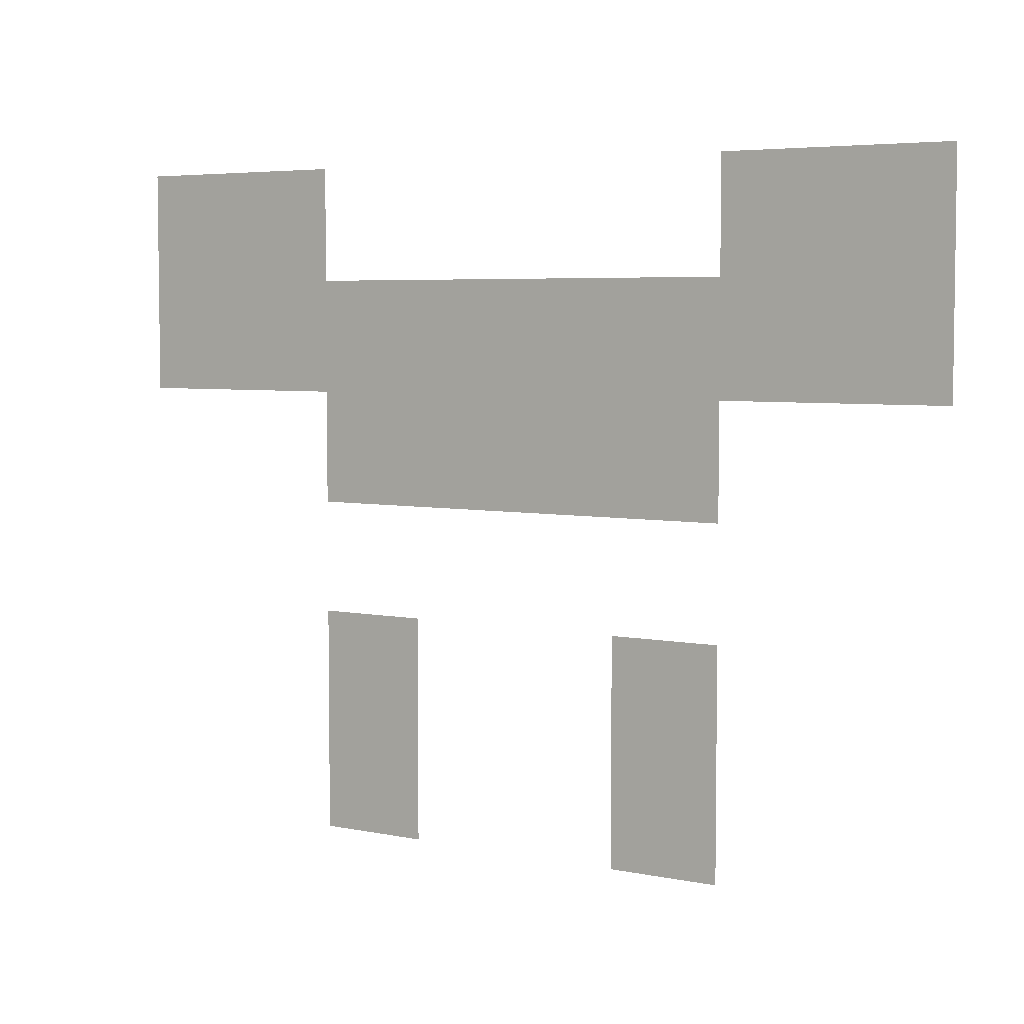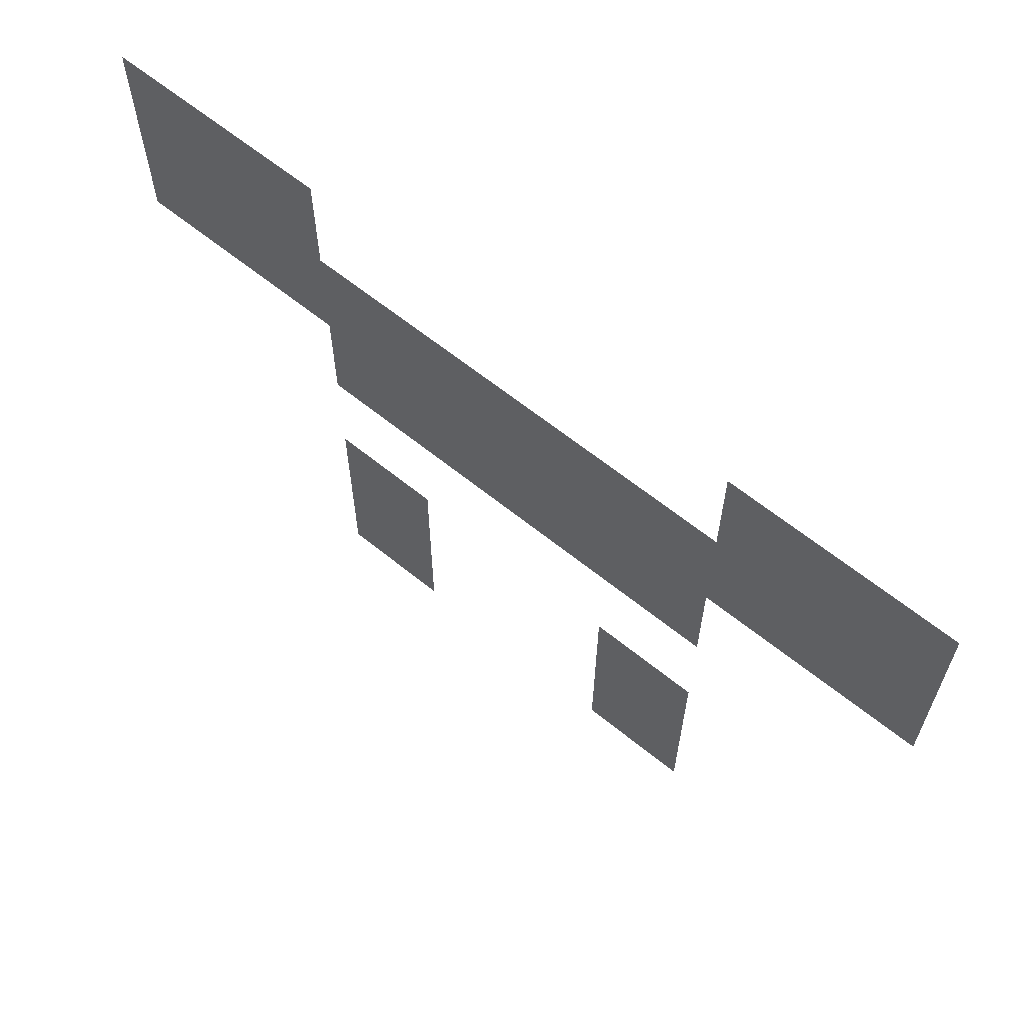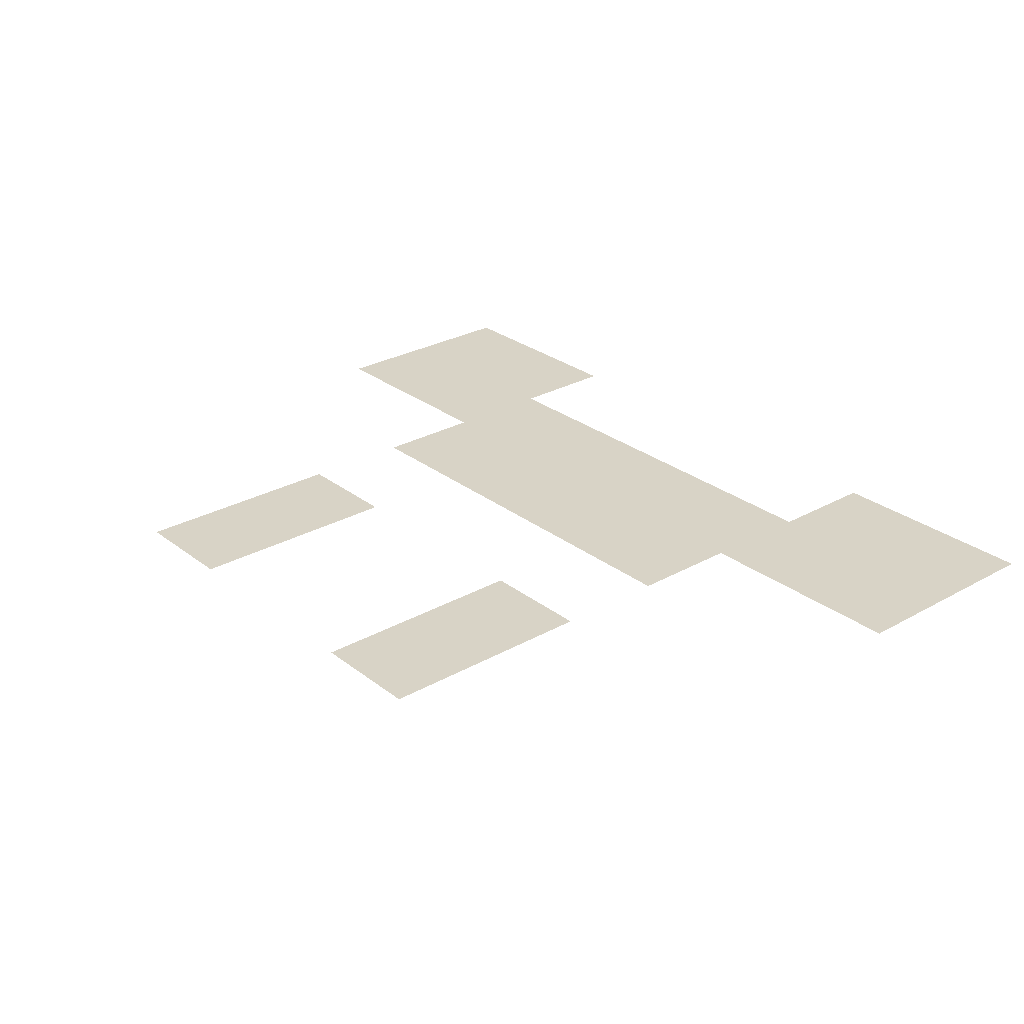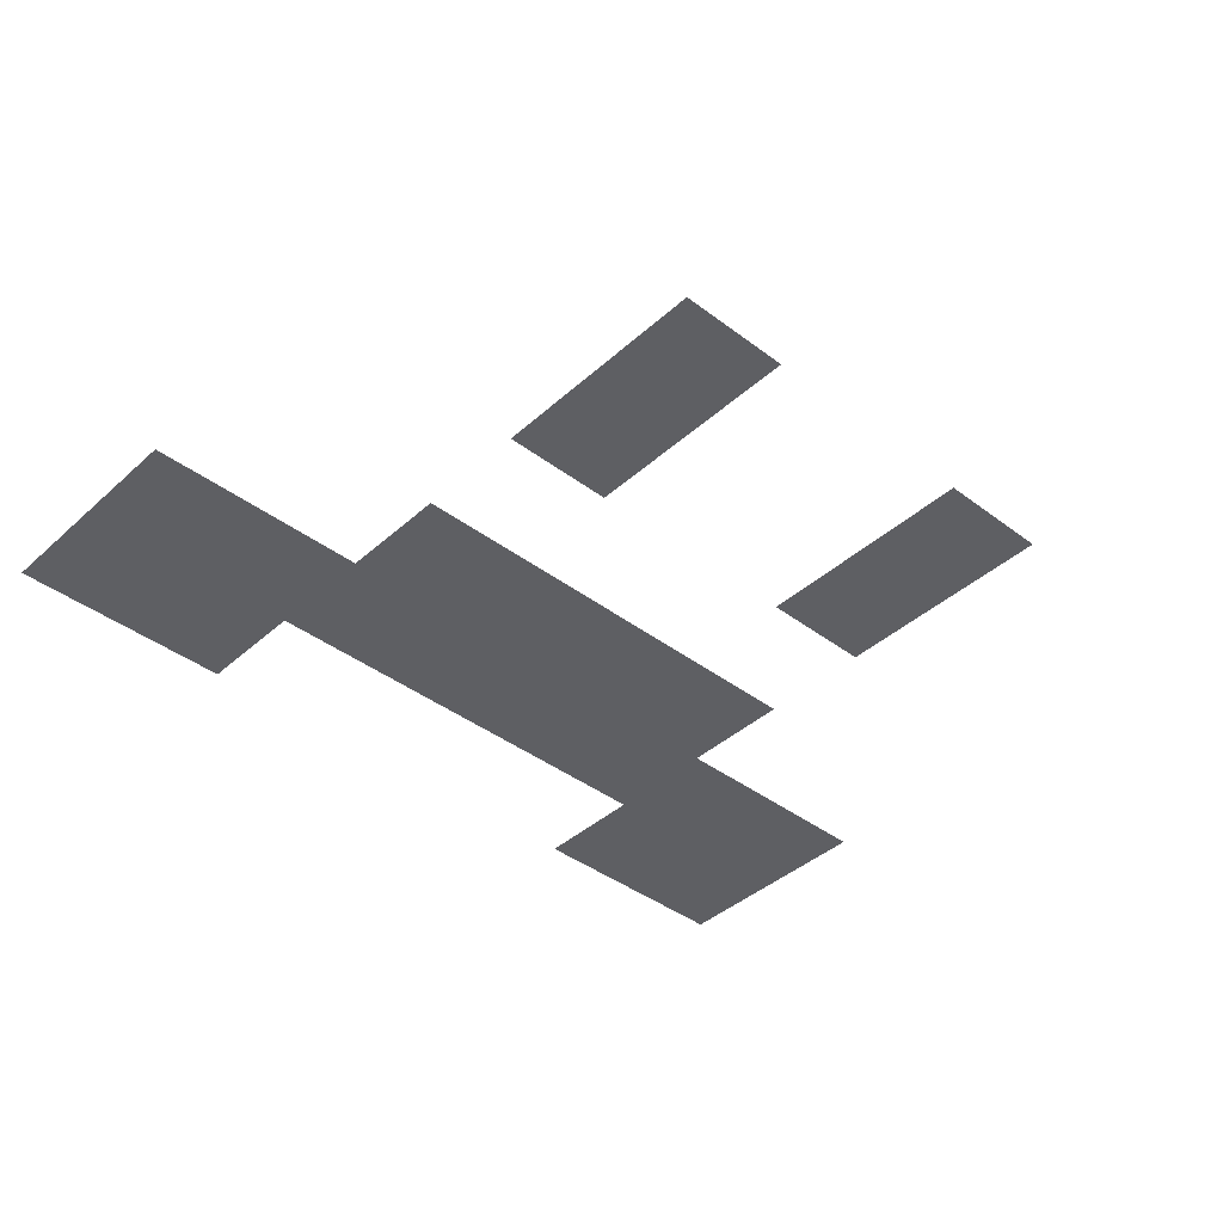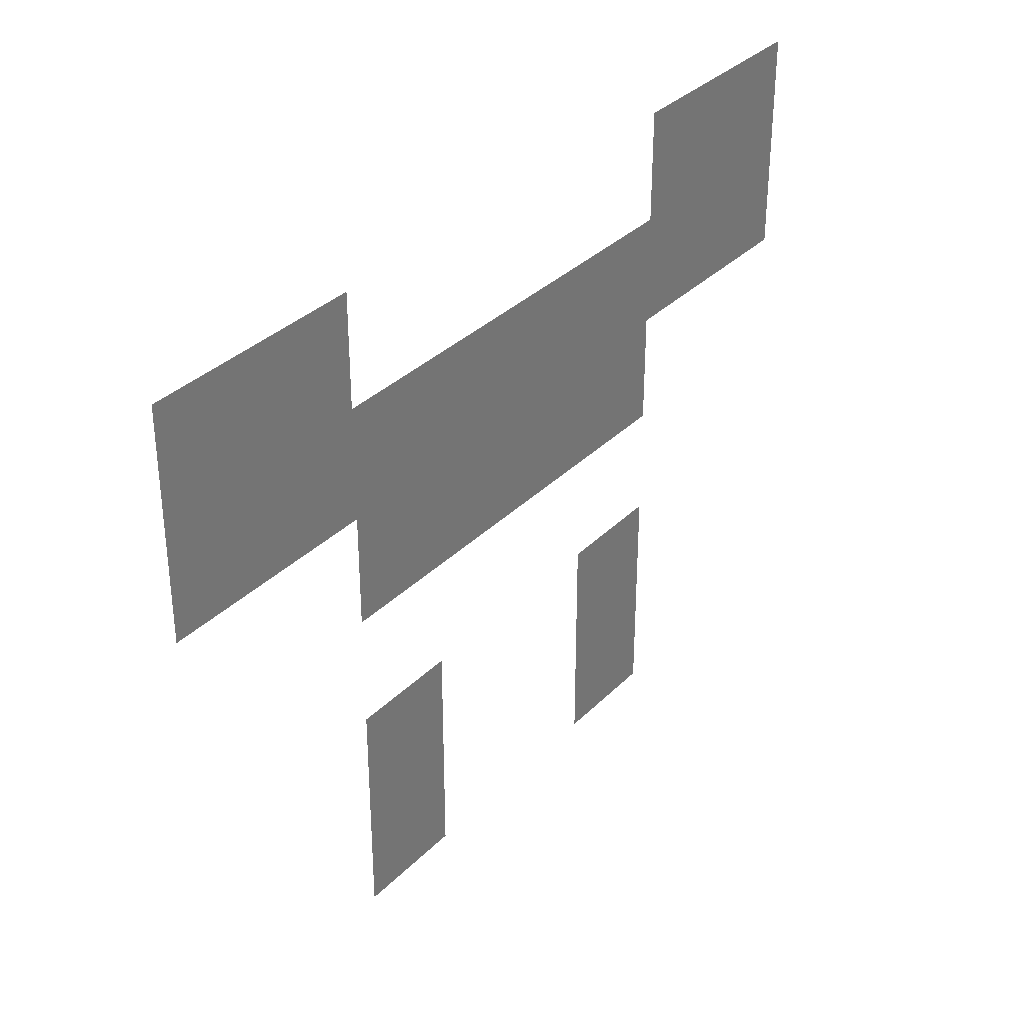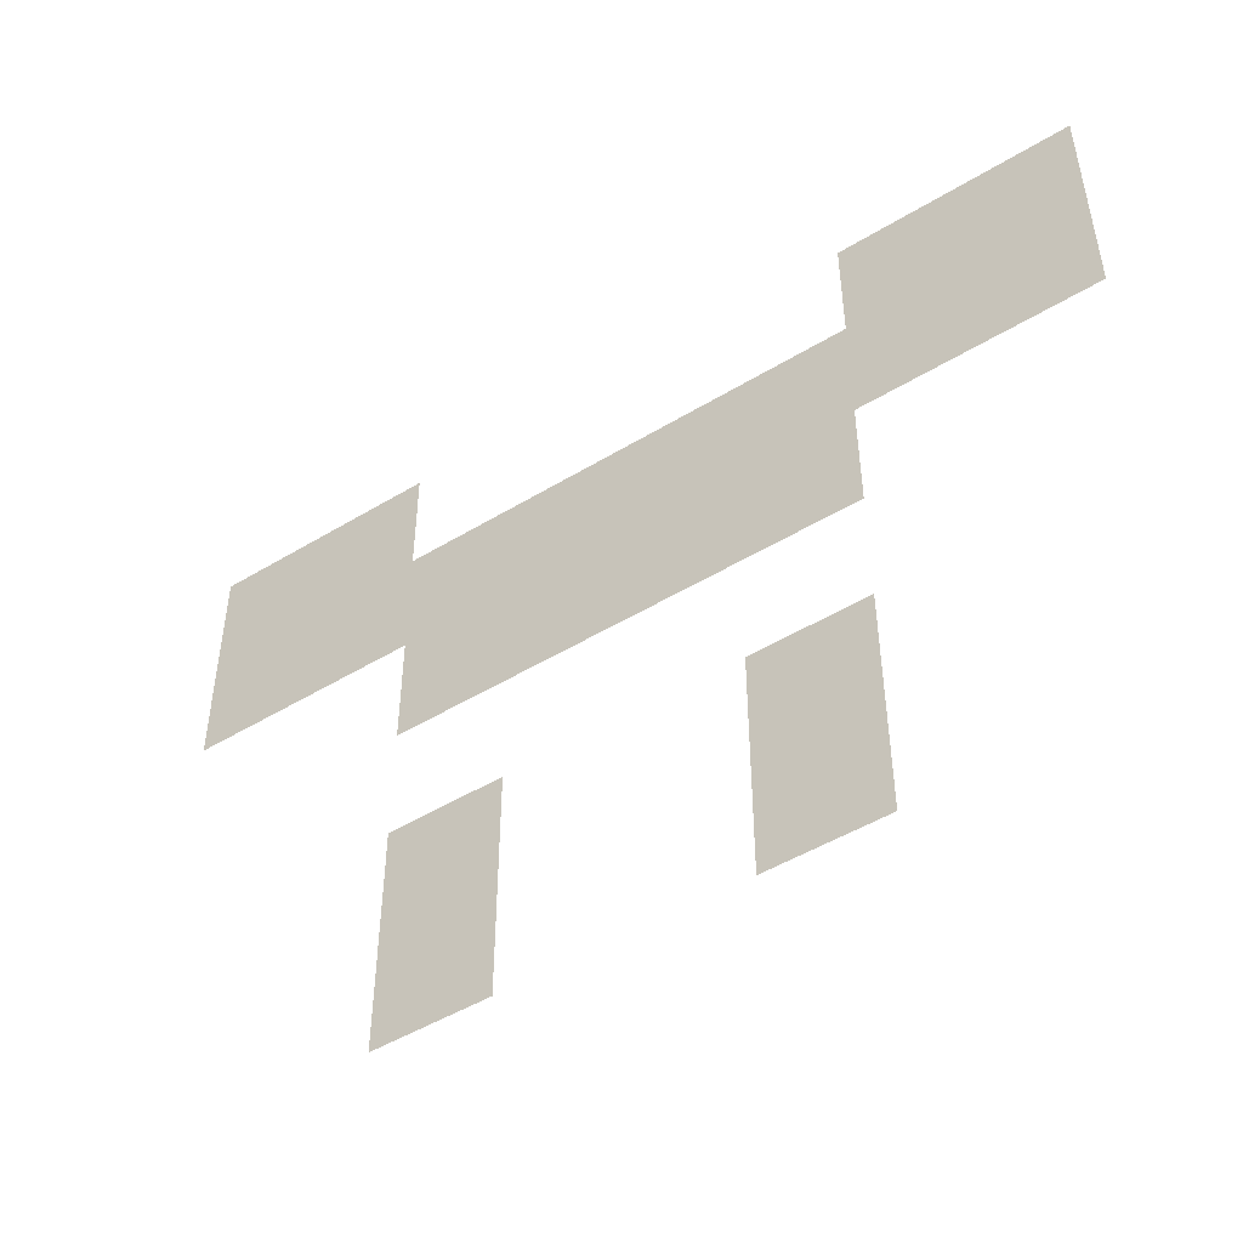
<metadata>
{"format":"obj","ext":"obj","renderer":"f3d","projection":"perspective","resolution":1024,"background":"white","views":[{"elev":5.0,"azim":-147.1,"up":"+Y"},{"elev":63.2,"azim":39.3,"up":"+Y"},{"elev":27.8,"azim":49.4,"up":"+Z"},{"elev":-40.8,"azim":-42.6,"up":"+Z"},{"elev":33.8,"azim":127.1,"up":"+Y"},{"elev":-48.7,"azim":-145.9,"up":"+Y"}]}
</metadata>
<code>
v -1 -3 0
v -2 -3 0
v -2 -2 0
v -1 -2 0
v -2 -3 0
v -3 -3 0
v -3 -2 0
v -2 -2 0
v -7 -3 0
v -8 -3 0
v -8 -2 0
v -7 -2 0
v -8 -3 0
v -9 -3 0
v -9 -2 0
v -8 -2 0
v -1 -4 0
v -2 -4 0
v -2 -3 0
v -1 -3 0
v -2 -4 0
v -3 -4 0
v -3 -3 0
v -2 -3 0
v -3 -4 0
v -4 -4 0
v -4 -3 0
v -3 -3 0
v -4 -4 0
v -5 -4 0
v -5 -3 0
v -4 -3 0
v -5 -4 0
v -6 -4 0
v -6 -3 0
v -5 -3 0
v -6 -4 0
v -7 -4 0
v -7 -3 0
v -6 -3 0
v -7 -4 0
v -8 -4 0
v -8 -3 0
v -7 -3 0
v -8 -4 0
v -9 -4 0
v -9 -3 0
v -8 -3 0
v -3 -5 0
v -4 -5 0
v -4 -4 0
v -3 -4 0
v -4 -5 0
v -5 -5 0
v -5 -4 0
v -4 -4 0
v -5 -5 0
v -6 -5 0
v -6 -4 0
v -5 -4 0
v -6 -5 0
v -7 -5 0
v -7 -4 0
v -6 -4 0
v -3 -7 0
v -4 -7 0
v -4 -6 0
v -3 -6 0
v -6 -7 0
v -7 -7 0
v -7 -6 0
v -6 -6 0
v -3 -8 0
v -4 -8 0
v -4 -7 0
v -3 -7 0
v -6 -8 0
v -7 -8 0
v -7 -7 0
v -6 -7 0
g LevelEnd_mesh_0004
f 1 2 3 4
f 5 6 7 8
f 9 10 11 12
f 13 14 15 16
f 17 18 19 20
f 21 22 23 24
f 25 26 27 28
f 29 30 31 32
f 33 34 35 36
f 37 38 39 40
f 41 42 43 44
f 45 46 47 48
f 49 50 51 52
f 53 54 55 56
f 57 58 59 60
f 61 62 63 64
f 65 66 67 68
f 69 70 71 72
f 73 74 75 76
f 77 78 79 80

</code>
